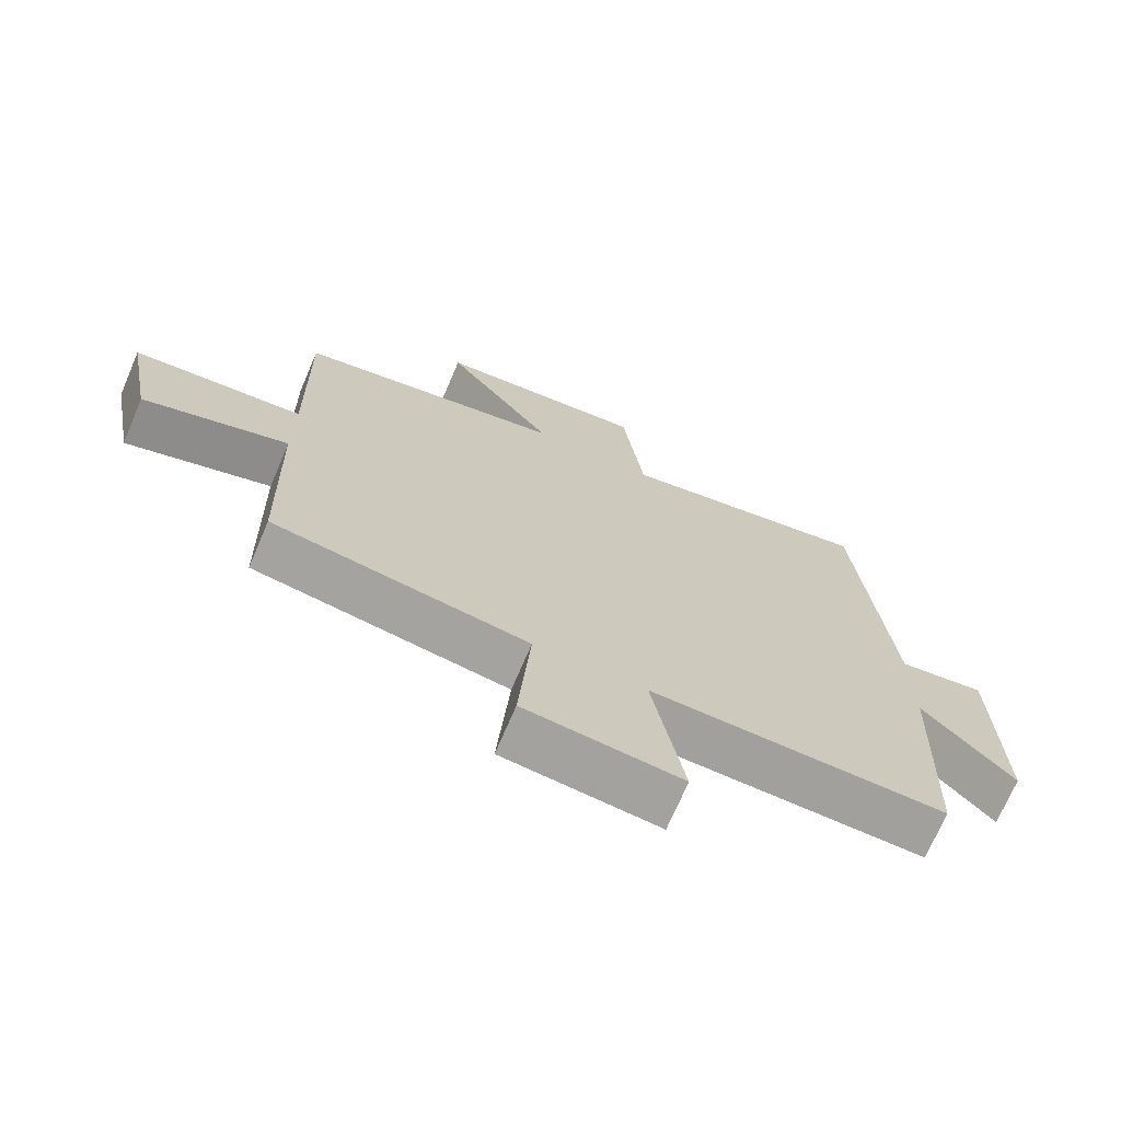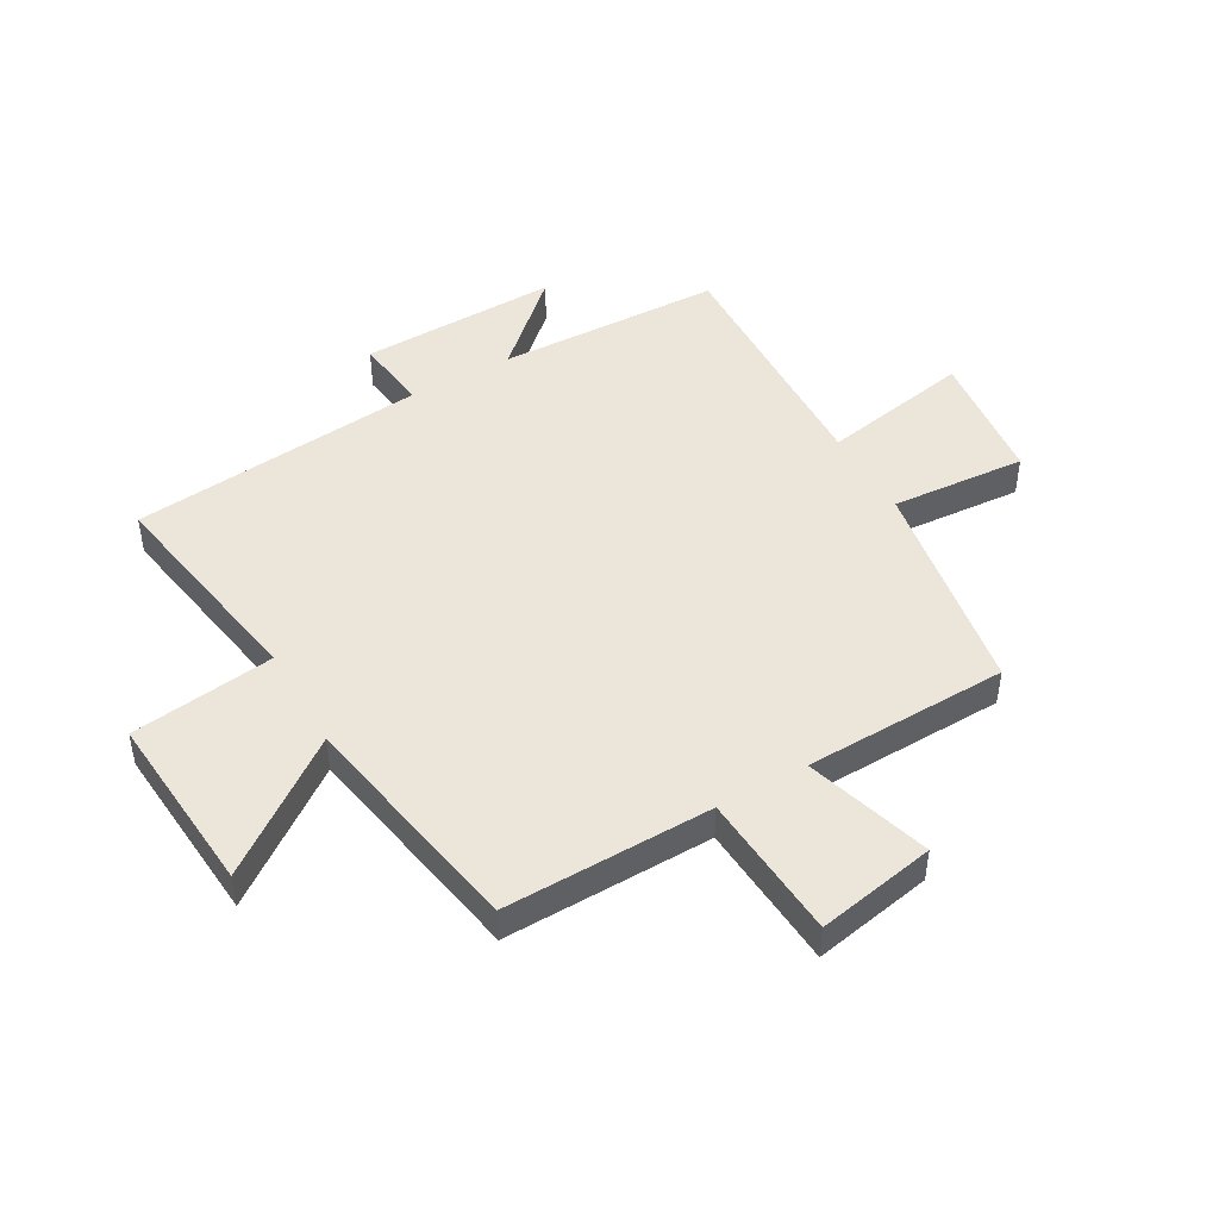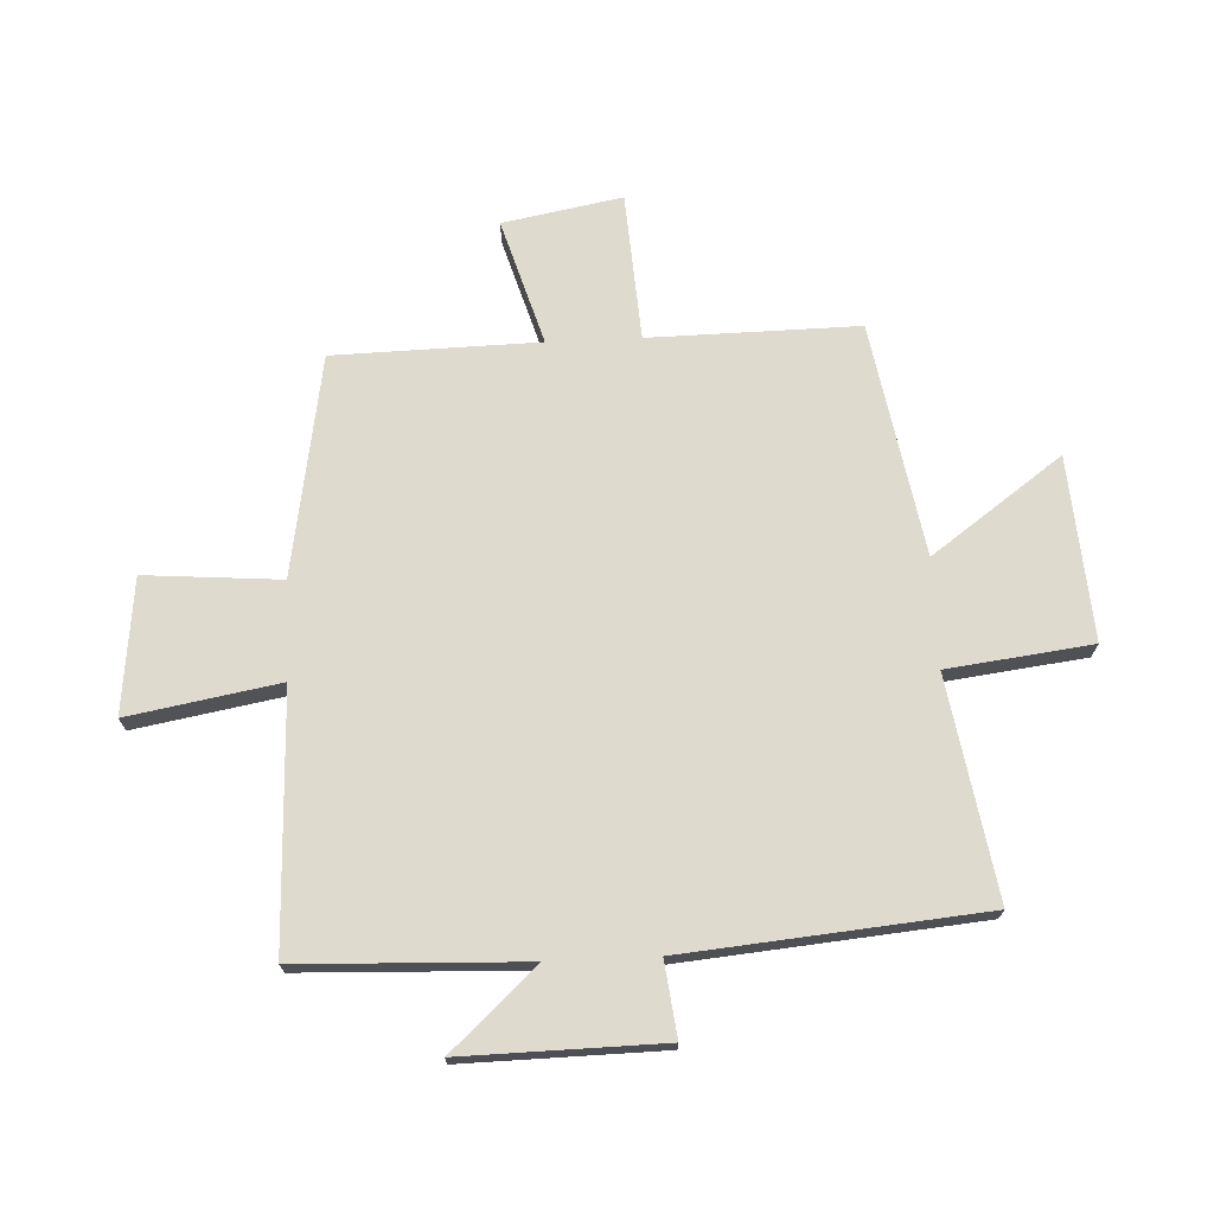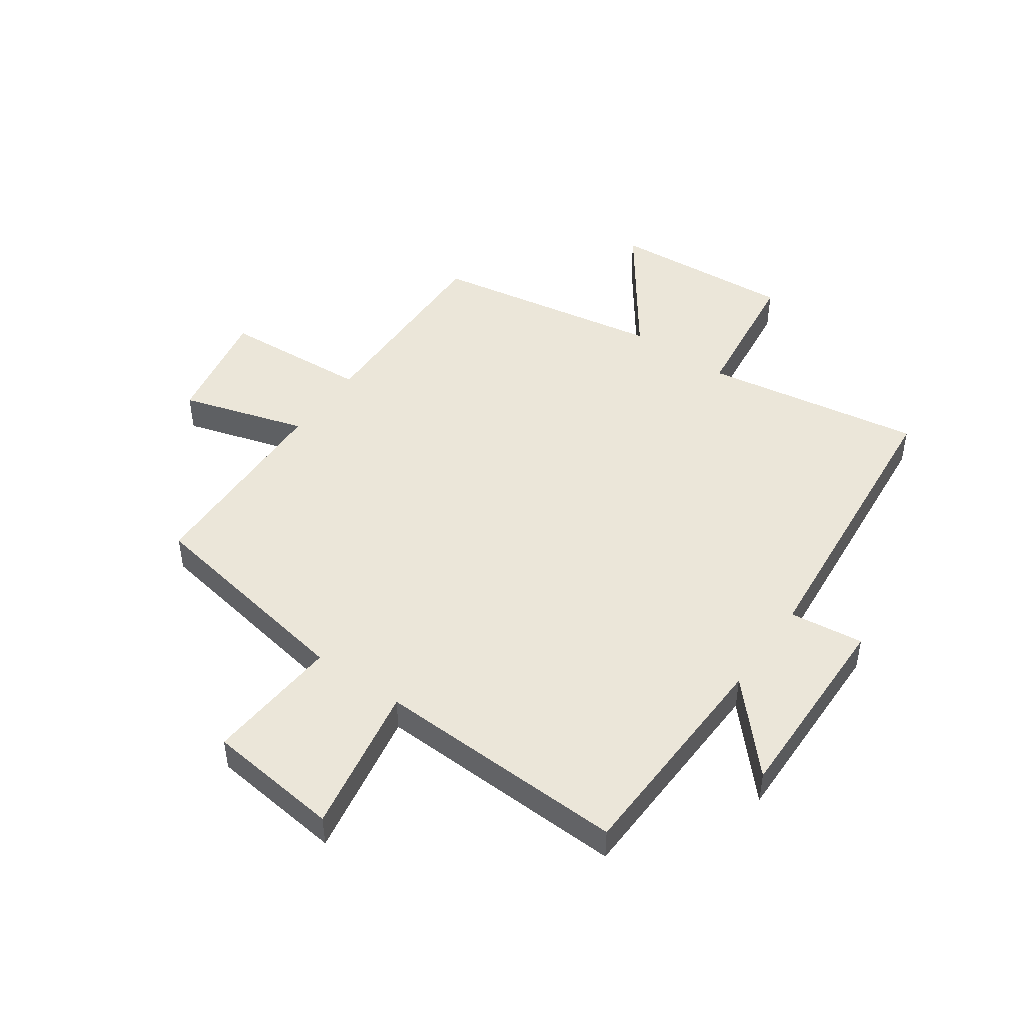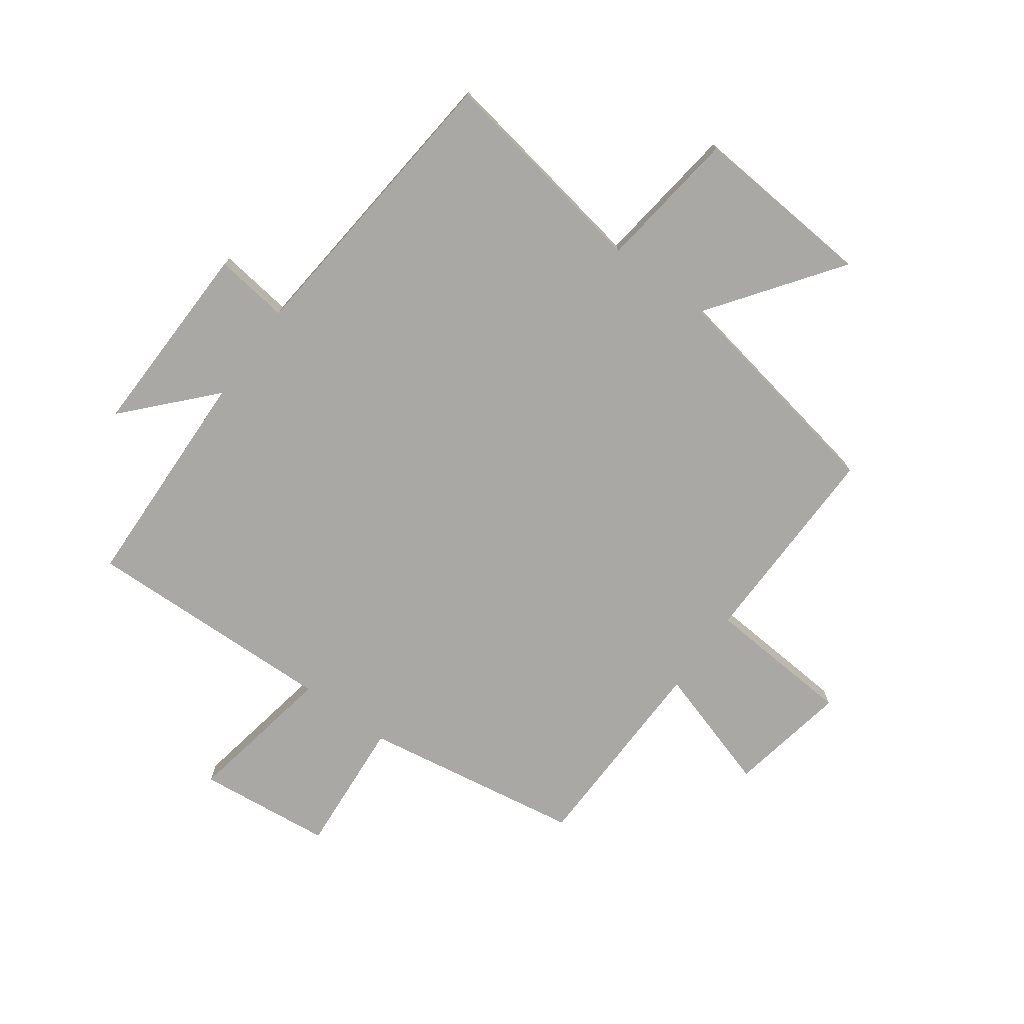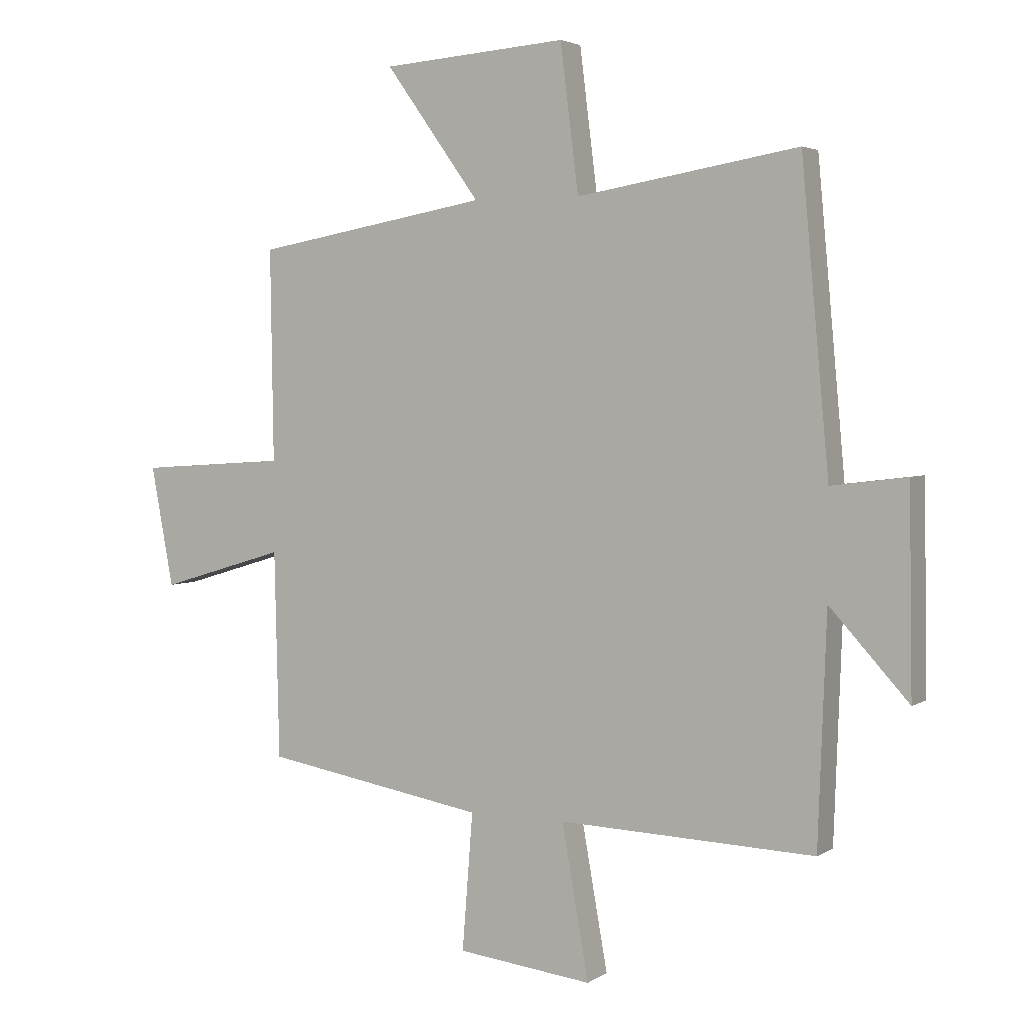
<metadata>
{"format":"obj","ext":"obj","renderer":"f3d","projection":"perspective","resolution":1024,"background":"white","views":[{"elev":-71.1,"azim":156.9,"up":"+Z"},{"elev":46.9,"azim":60.2,"up":"+Y"},{"elev":71.3,"azim":-92.6,"up":"+Y"},{"elev":47.4,"azim":-144.8,"up":"+Y"},{"elev":-75.2,"azim":-36.2,"up":"+Y"},{"elev":3.5,"azim":-152.1,"up":"+Z"}]}
</metadata>
<code>
v 0.505 0.07 0.429
v 0.5 0.07 0.071
v 0.753 0.07 0.054
v 0.715 0.07 -0.15
v 0.5 0.07 -0.085
v 0.492 0.07 -0.436
v 0.115 0.07 -0.5
v 0.133 0.07 -0.732
v -0.097 0.07 -0.758
v -0.051 0.07 -0.5
v -0.486 0.07 -0.515
v -0.5 0.07 -0.128
v -0.634 0.07 -0.274
v -0.628 0.07 0.068
v -0.5 0.07 0.052
v -0.453 0.07 0.563
v -0.077 0.07 0.5
v -0.046 0.07 0.747
v 0.268 0.07 0.723
v 0.107 0.07 0.5
v 0.505 0 0.429
v 0.5 0 0.071
v 0.753 0 0.054
v 0.715 0 -0.15
v 0.5 0 -0.085
v 0.492 0 -0.436
v 0.115 0 -0.5
v 0.133 0 -0.732
v -0.097 0 -0.758
v -0.051 0 -0.5
v -0.486 0 -0.515
v -0.5 0 -0.128
v -0.634 0 -0.274
v -0.628 0 0.068
v -0.5 0 0.052
v -0.453 0 0.563
v -0.077 0 0.5
v -0.046 0 0.747
v 0.268 0 0.723
v 0.107 0 0.5
f 17 18 19 20
f 17 20 1 2
f 15 16 17 2
f 12 13 14 15
f 10 11 12 15
f 10 15 2
f 7 8 9 10
f 5 6 7 10
f 5 10 2
f 2 3 4 5
f 40 39 38 37
f 22 21 40 37
f 22 37 36 35
f 35 34 33 32
f 35 32 31 30
f 22 35 30
f 30 29 28 27
f 30 27 26 25
f 22 30 25
f 25 24 23 22
f 1 21 22 2
f 2 22 23 3
f 3 23 24 4
f 4 24 25 5
f 5 25 26 6
f 6 26 27 7
f 7 27 28 8
f 8 28 29 9
f 9 29 30 10
f 10 30 31 11
f 11 31 32 12
f 12 32 33 13
f 13 33 34 14
f 14 34 35 15
f 15 35 36 16
f 16 36 37 17
f 17 37 38 18
f 18 38 39 19
f 19 39 40 20
f 20 40 21 1

</code>
